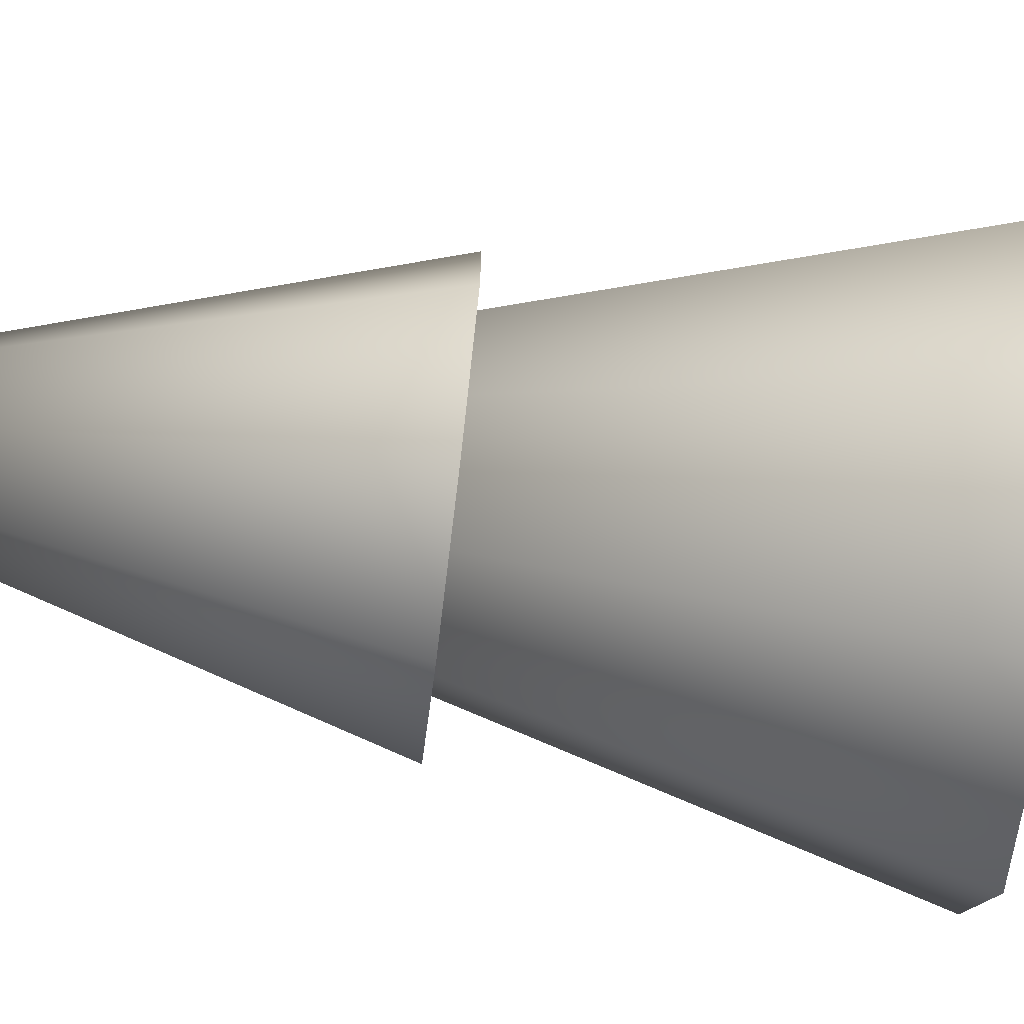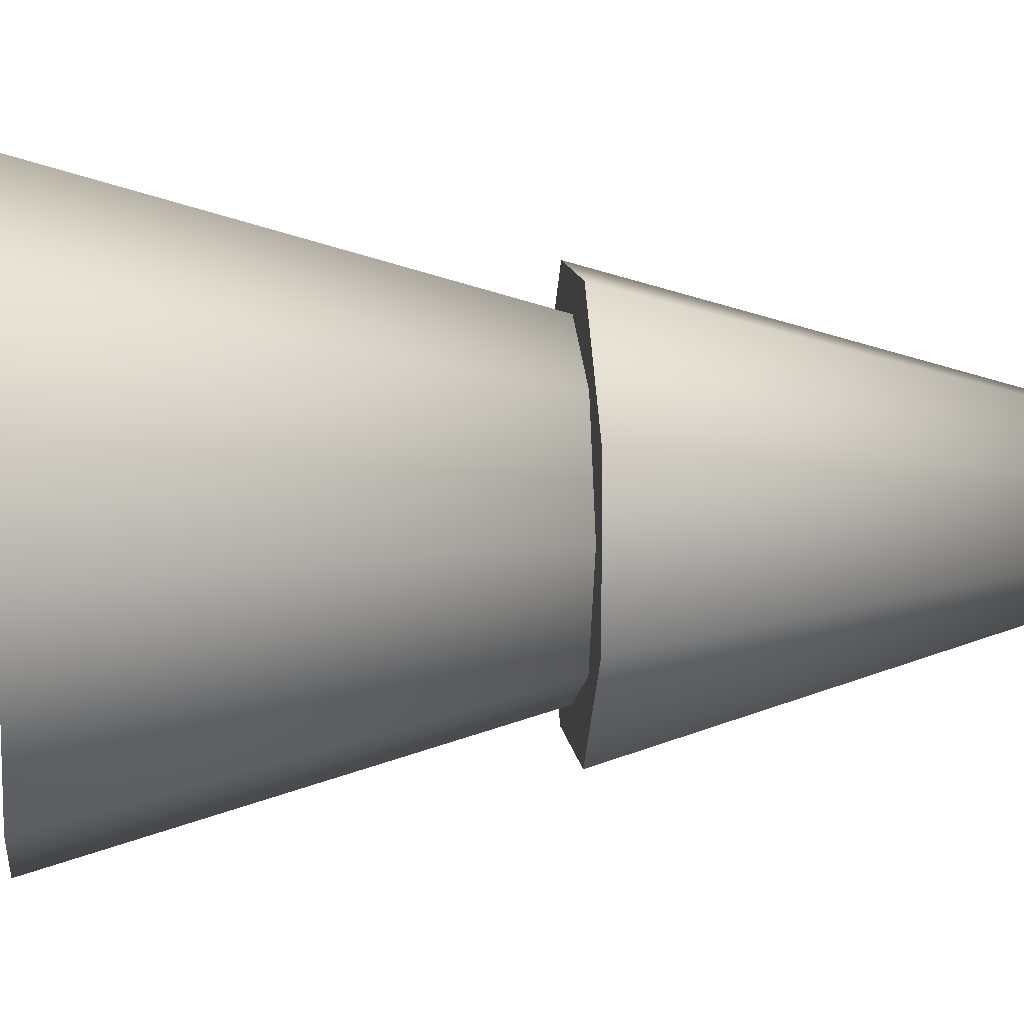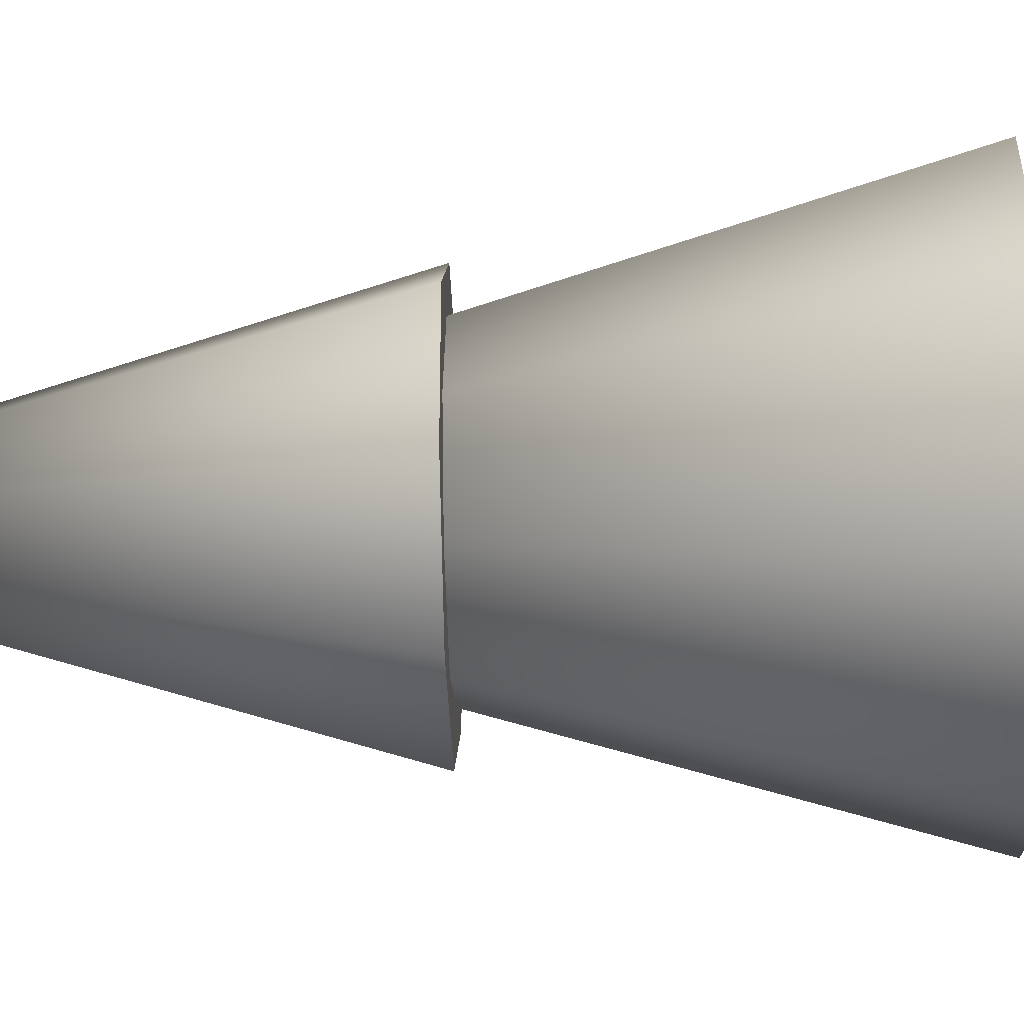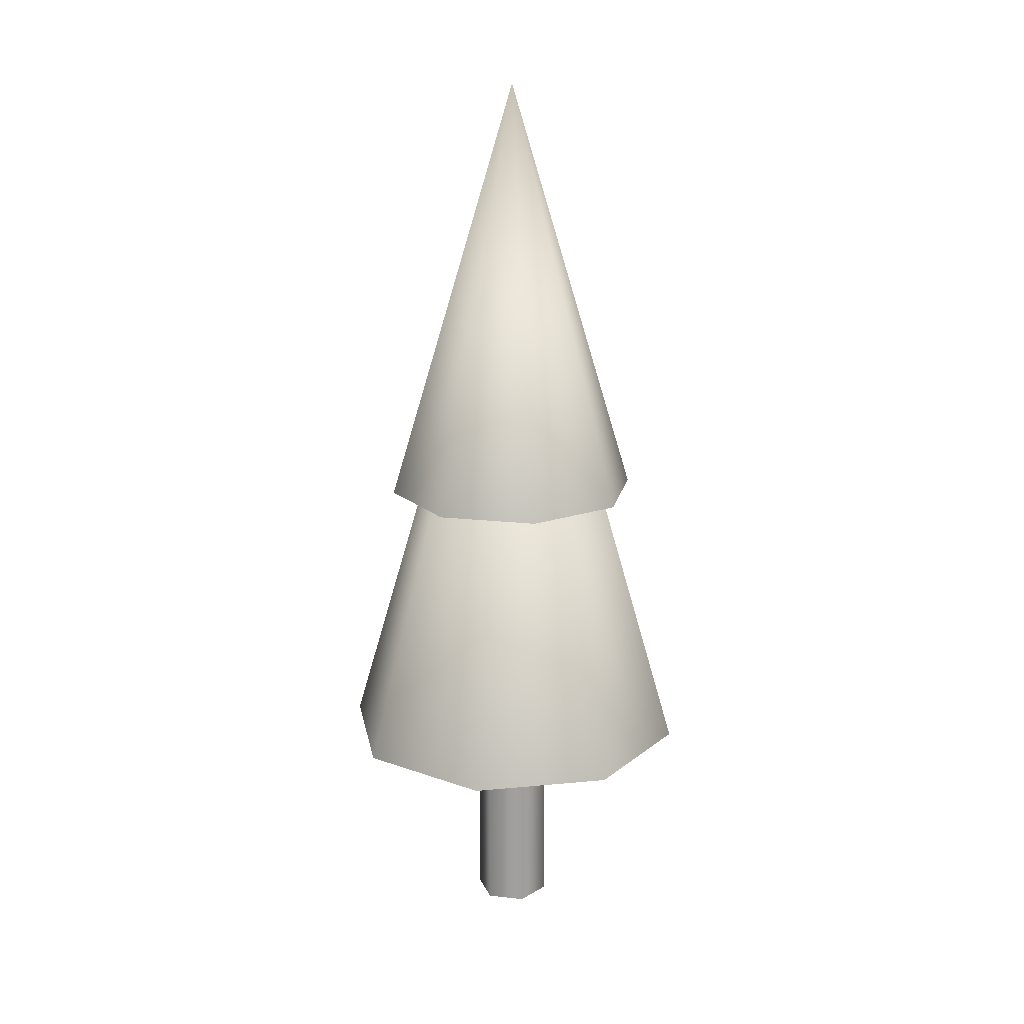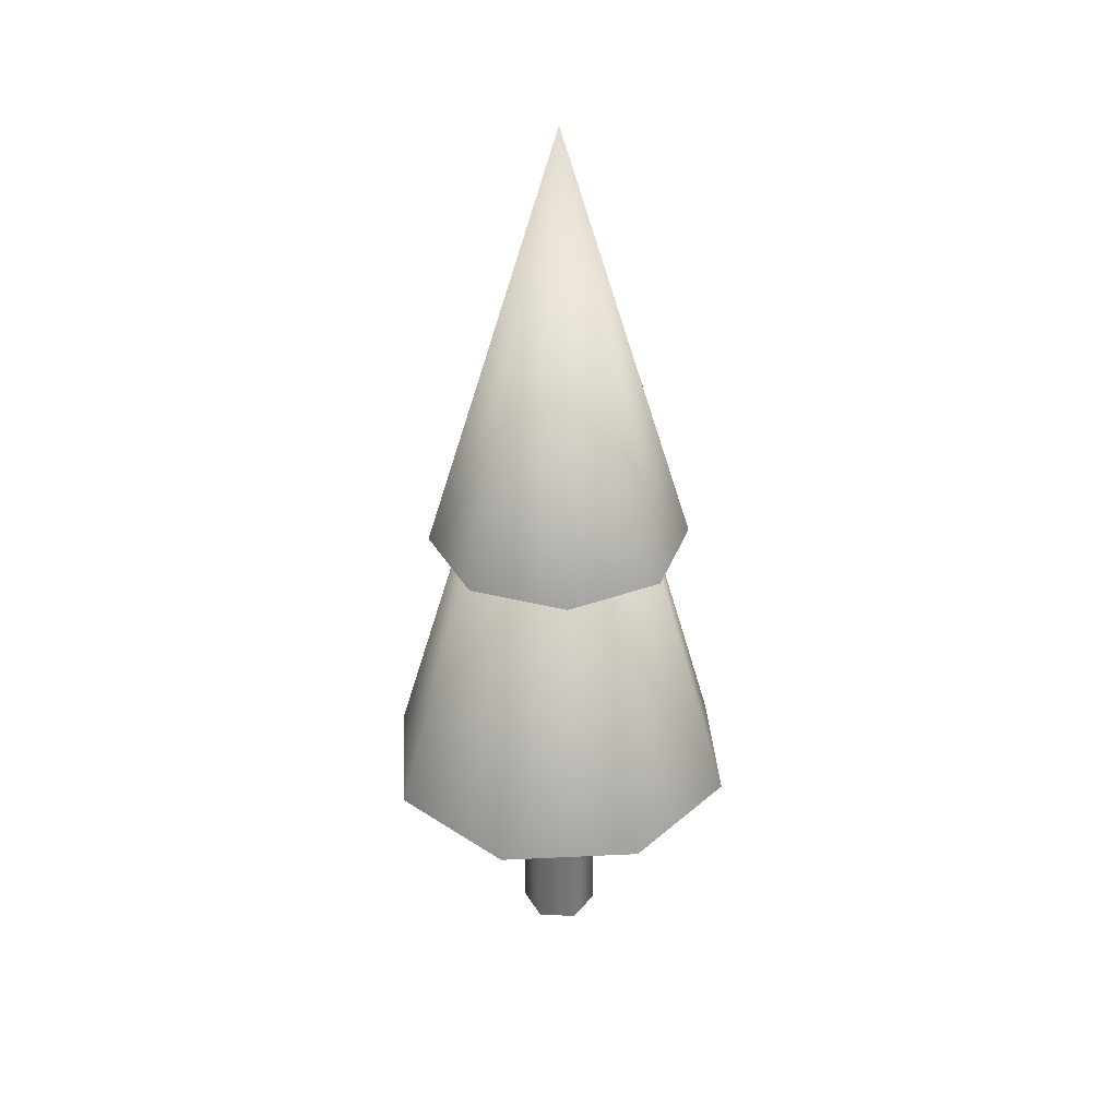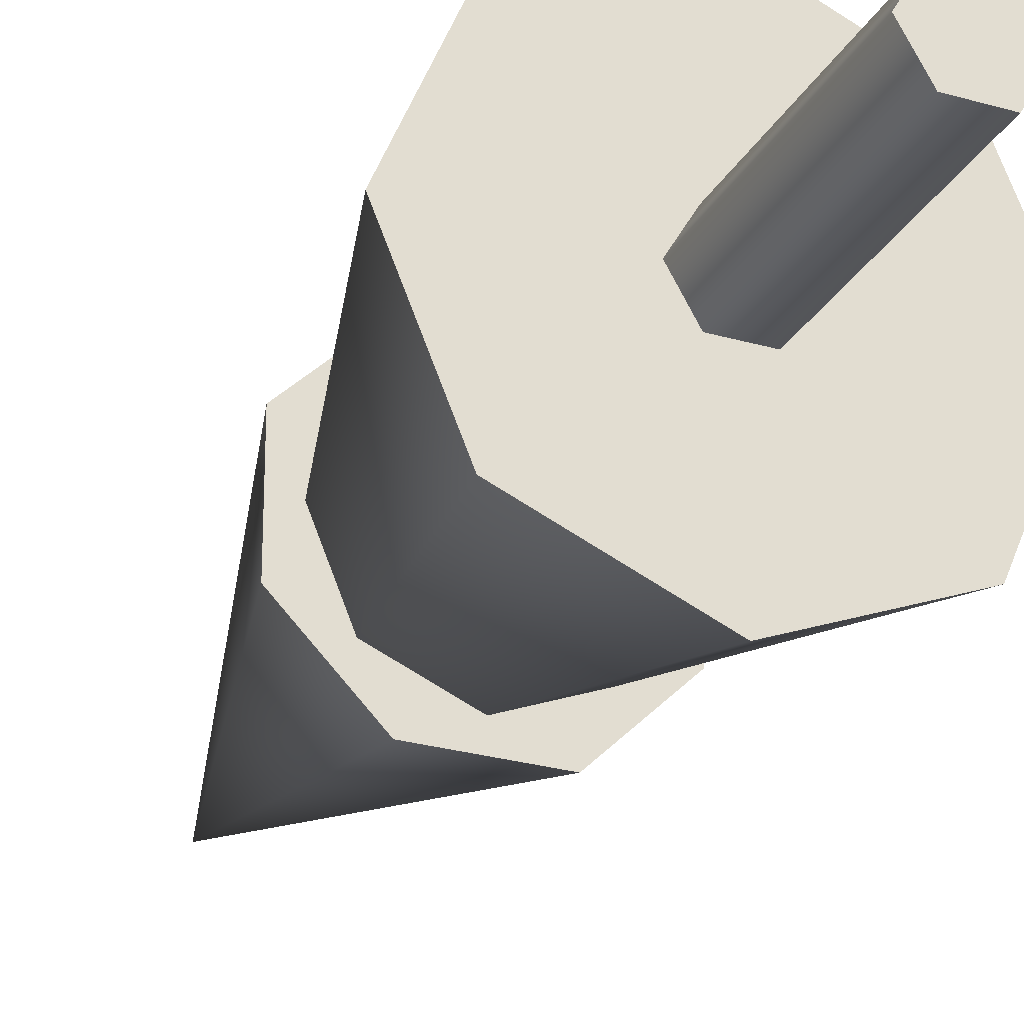
<metadata>
{"format":"obj","ext":"obj","renderer":"f3d","projection":"perspective","resolution":1024,"background":"white","views":[{"elev":-77.4,"azim":-96.9,"up":"+Z"},{"elev":9.4,"azim":84.2,"up":"+Z"},{"elev":-36.5,"azim":-88.1,"up":"+Z"},{"elev":18.5,"azim":12.0,"up":"+Y"},{"elev":34.3,"azim":63.8,"up":"+Y"},{"elev":-27.4,"azim":-24.0,"up":"+Z"}]}
</metadata>
<code>
g default
v 16.64 5.272 -1.538
v 15.88 5.272 -2.307
v 14.79 5.272 -2.309
v 14.02 5.272 -1.543
v 14.02 5.272 -0.4575
v 14.79 5.272 0.3113
v 15.87 5.272 0.3132
v 16.64 5.272 -0.4528
v 15.33 9.974 -0.9978
v 16.72 2.217 -2.39
v 15.33 2.217 -2.966
v 13.94 2.217 -2.39
v 13.36 2.217 -0.9978
v 13.94 2.217 0.3941
v 15.33 2.217 0.9707
v 16.72 2.217 0.3941
v 17.3 2.217 -0.9978
v 15.33 8.933 -0.9978
v 15.54 -0.08337 -1.358
v 15.12 -0.08337 -1.358
v 14.91 -0.08337 -0.9978
v 15.12 -0.08337 -0.6371
v 15.54 -0.08337 -0.6371
v 15.75 -0.08337 -0.9978
v 15.54 2.401 -1.358
v 15.12 2.401 -1.358
v 14.91 2.401 -0.9978
v 15.12 2.401 -0.6371
v 15.54 2.401 -0.6371
v 15.75 2.401 -0.9978
v 15.33 -0.08337 -0.9978
v 15.33 2.401 -0.9978
g Tree
f 1 8 7 6 5 4 3 2
f 1 2 9
f 2 3 9
f 3 4 9
f 4 5 9
f 5 6 9
f 6 7 9
f 7 8 9
f 8 1 9
f 10 17 16 15 14 13 12 11
f 10 11 18
f 11 12 18
f 12 13 18
f 13 14 18
f 14 15 18
f 15 16 18
f 16 17 18
f 17 10 18
f 19 20 26 25
f 20 21 27 26
f 21 22 28 27
f 22 23 29 28
f 23 24 30 29
f 24 19 25 30
f 20 19 31
f 21 20 31
f 22 21 31
f 23 22 31
f 24 23 31
f 19 24 31
f 25 26 32
f 26 27 32
f 27 28 32
f 28 29 32
f 29 30 32
f 30 25 32

</code>
